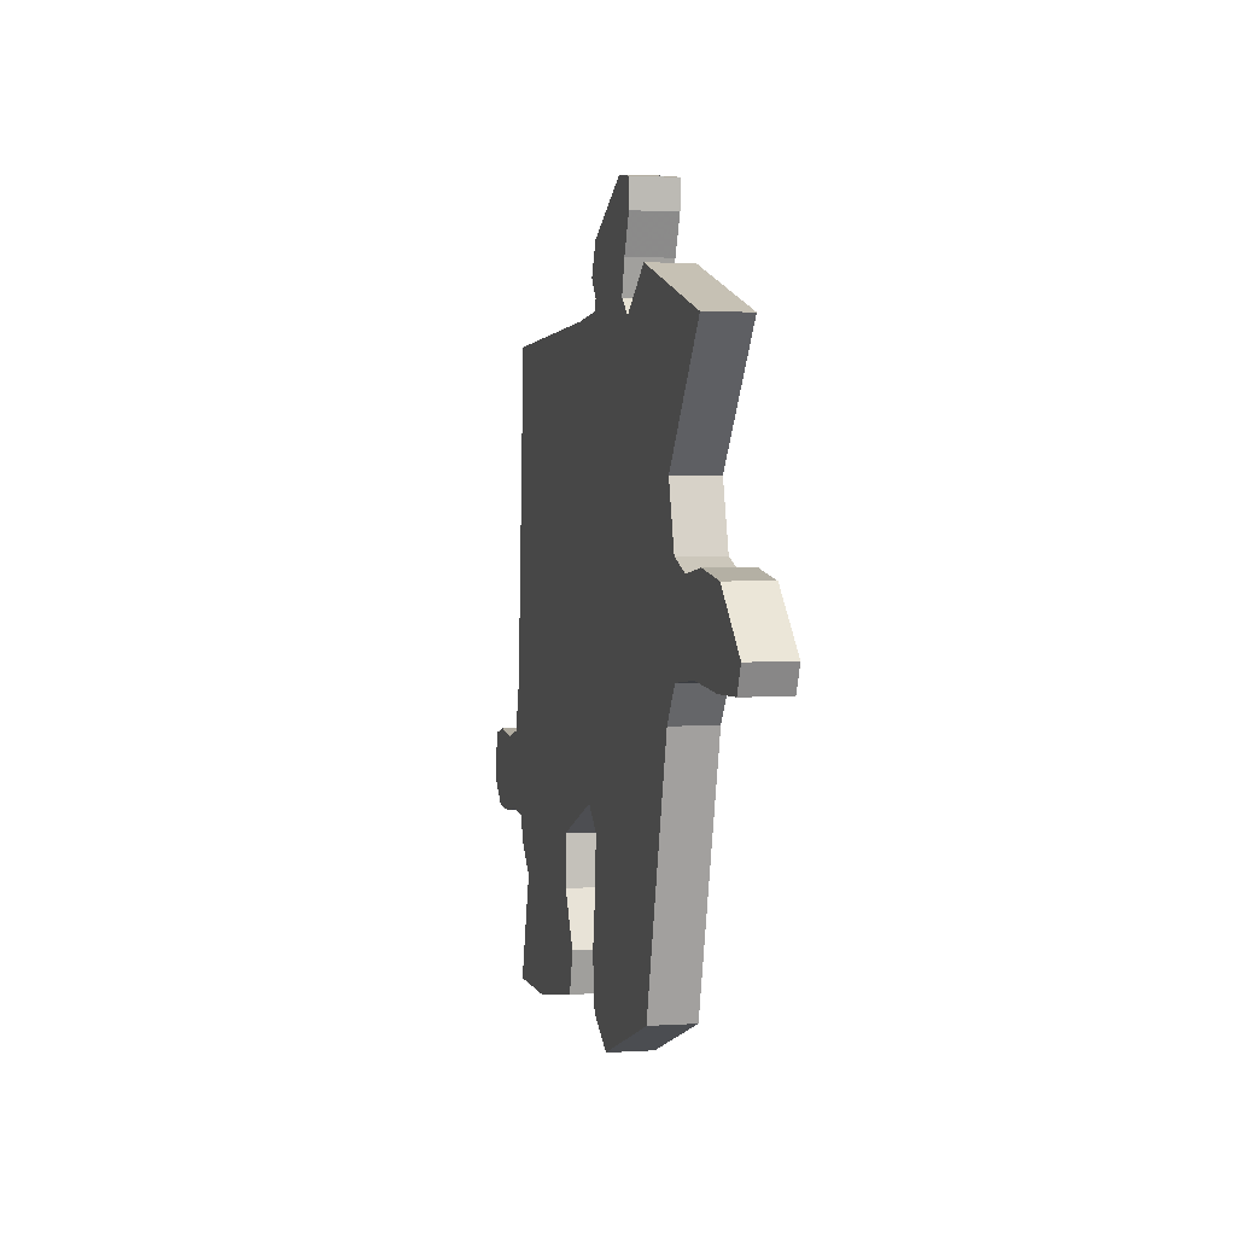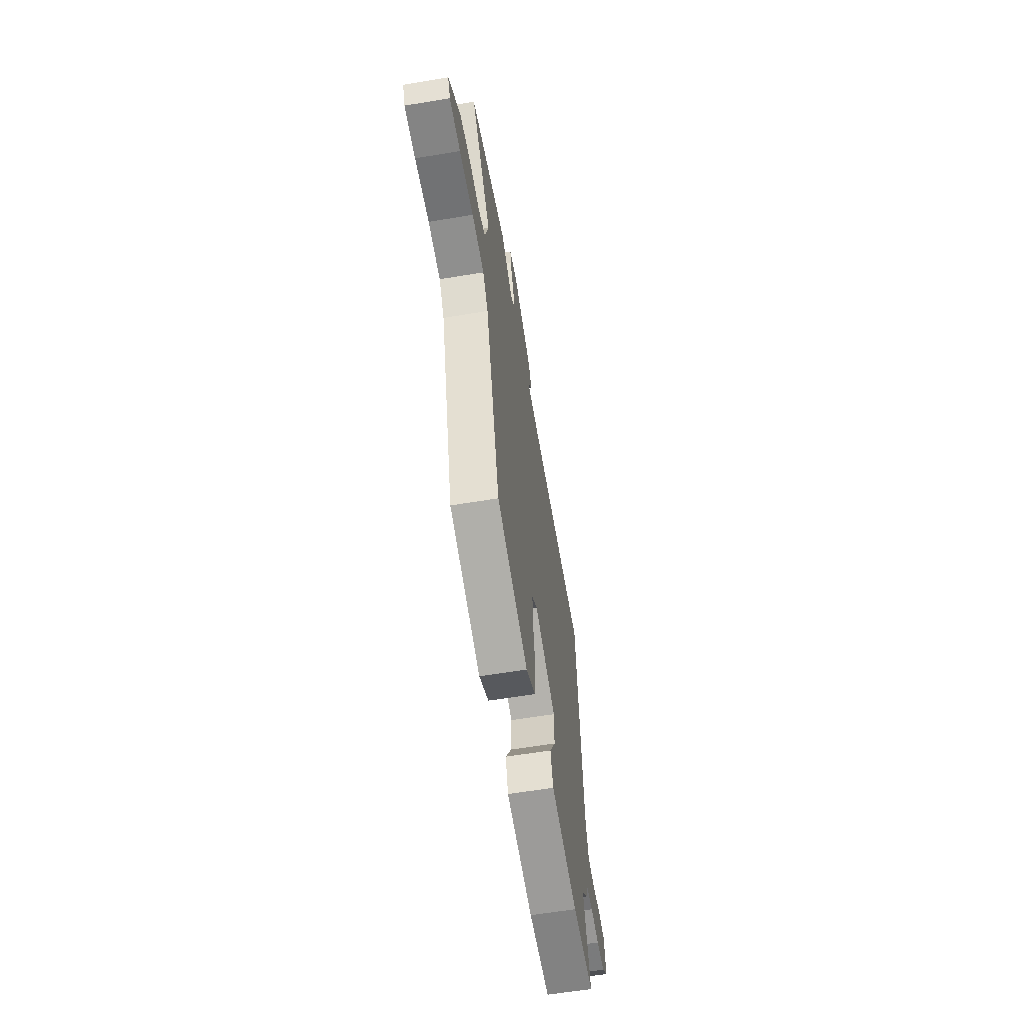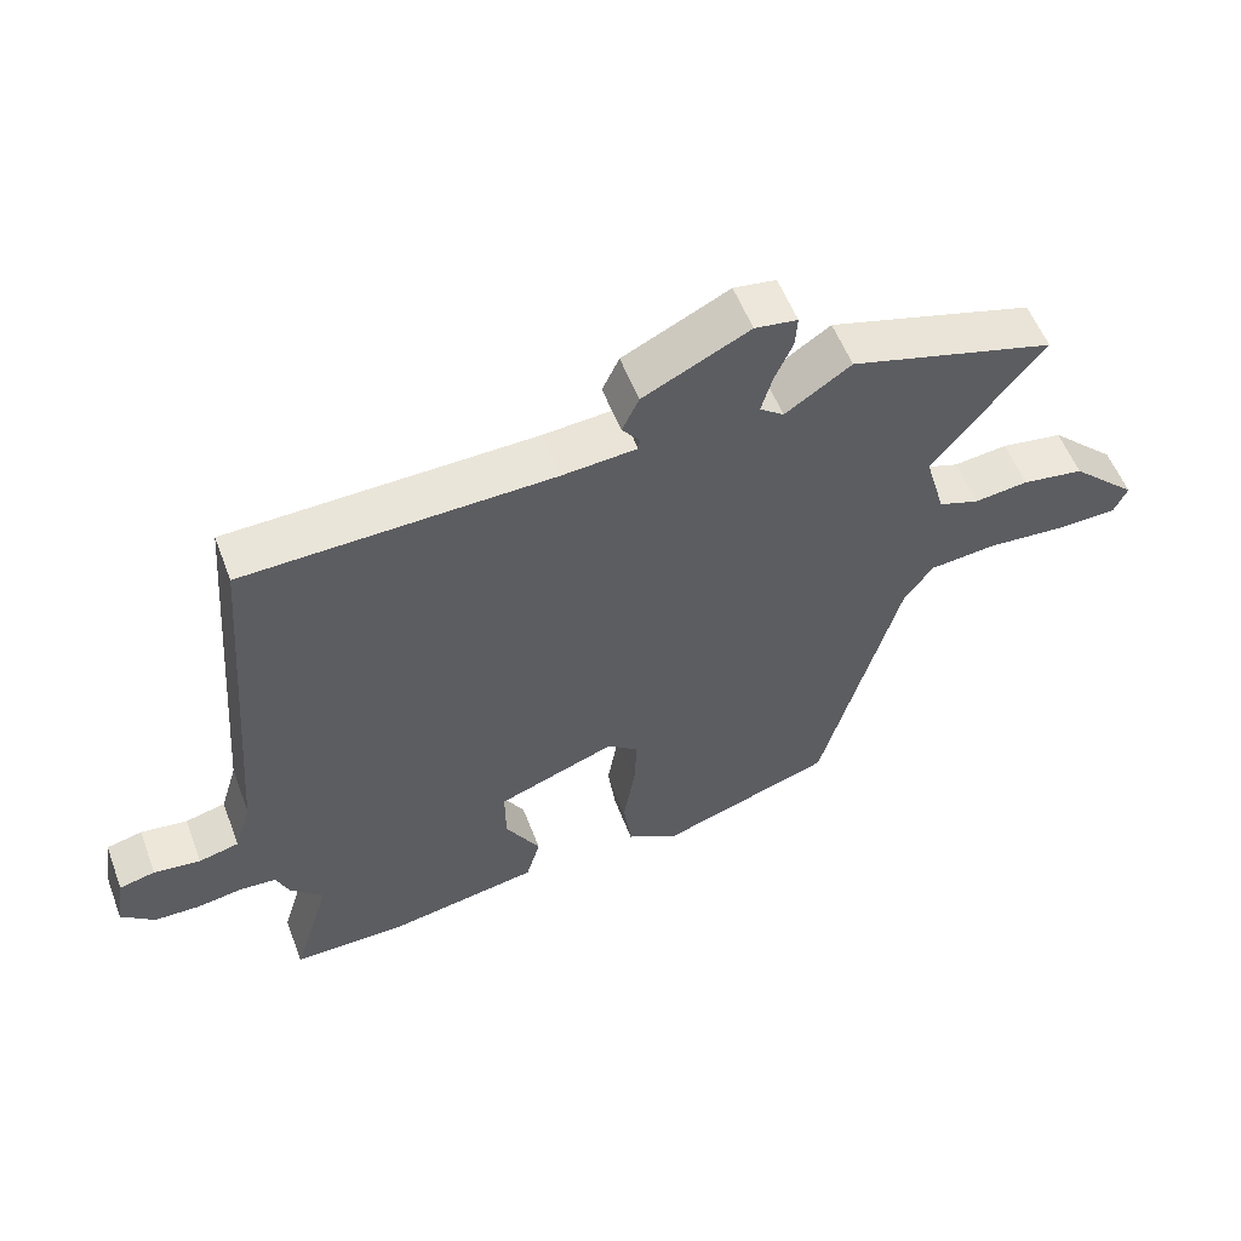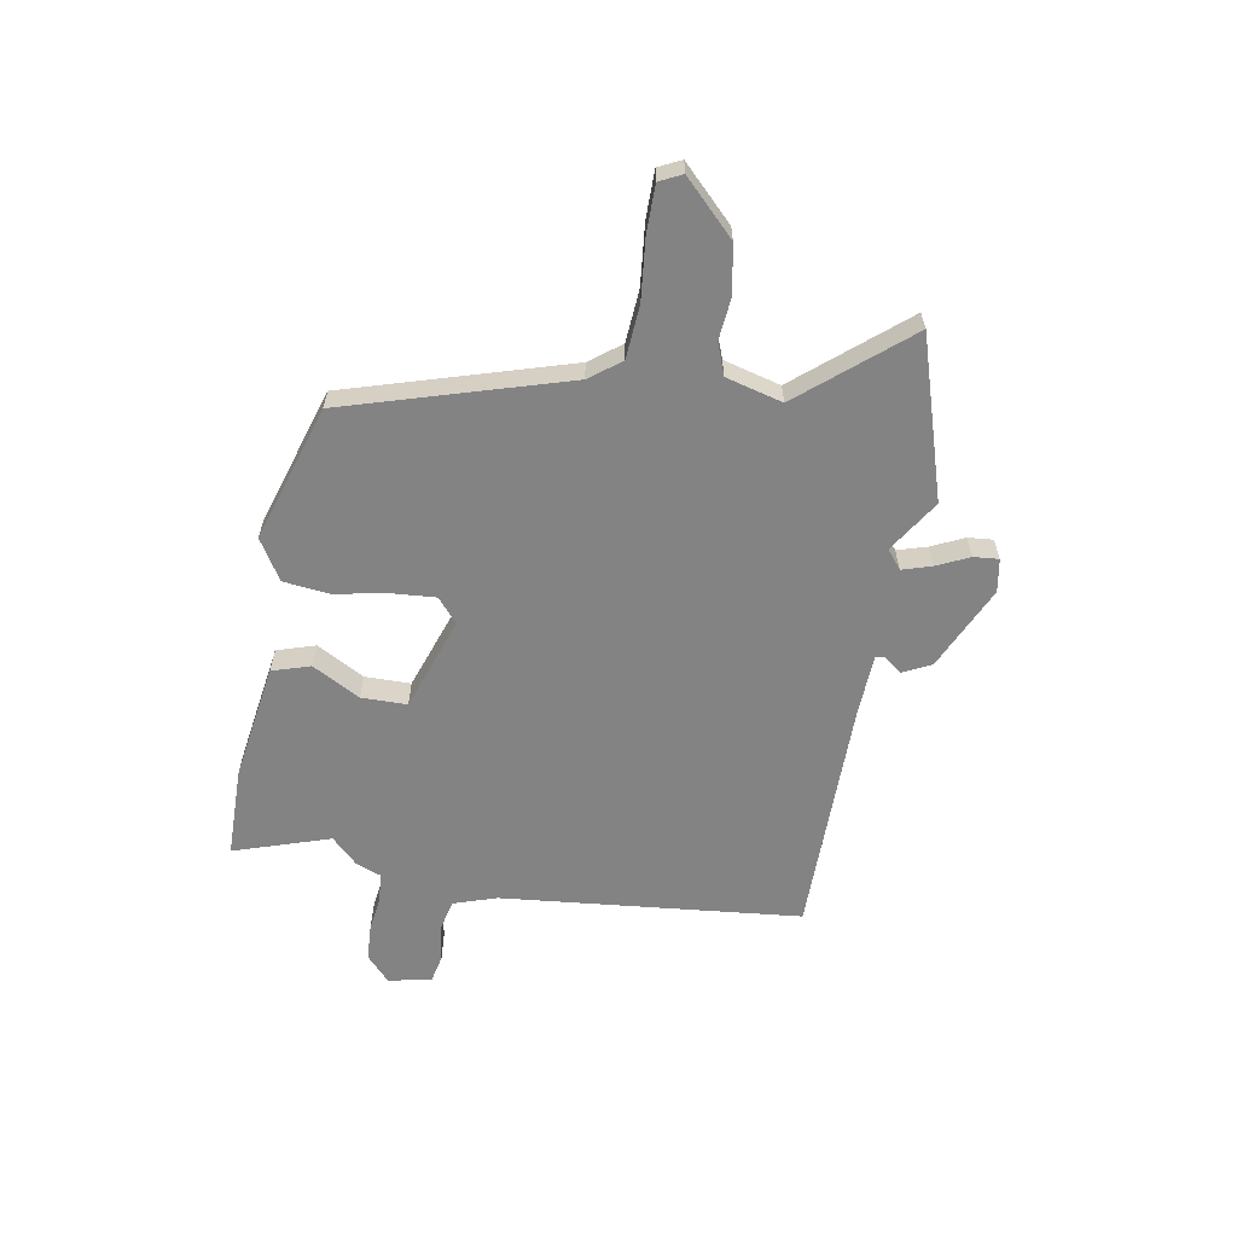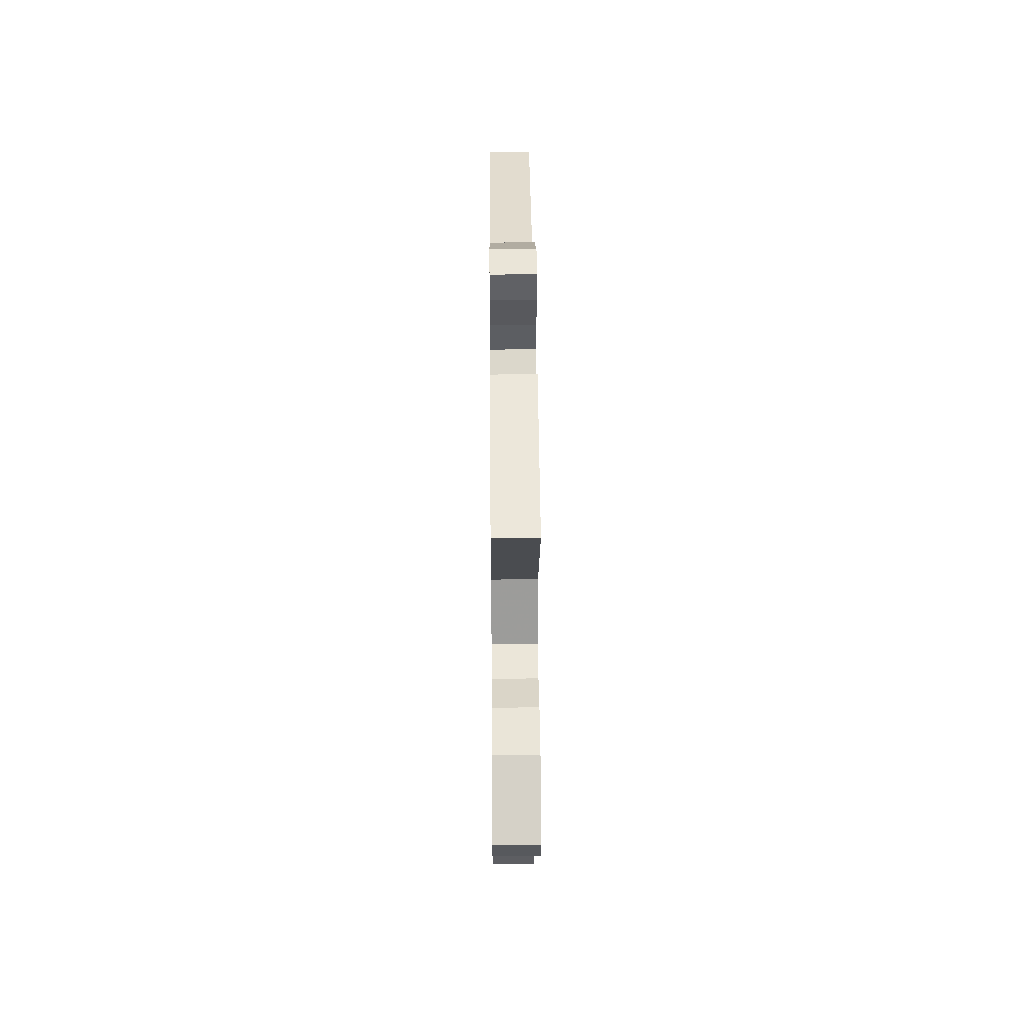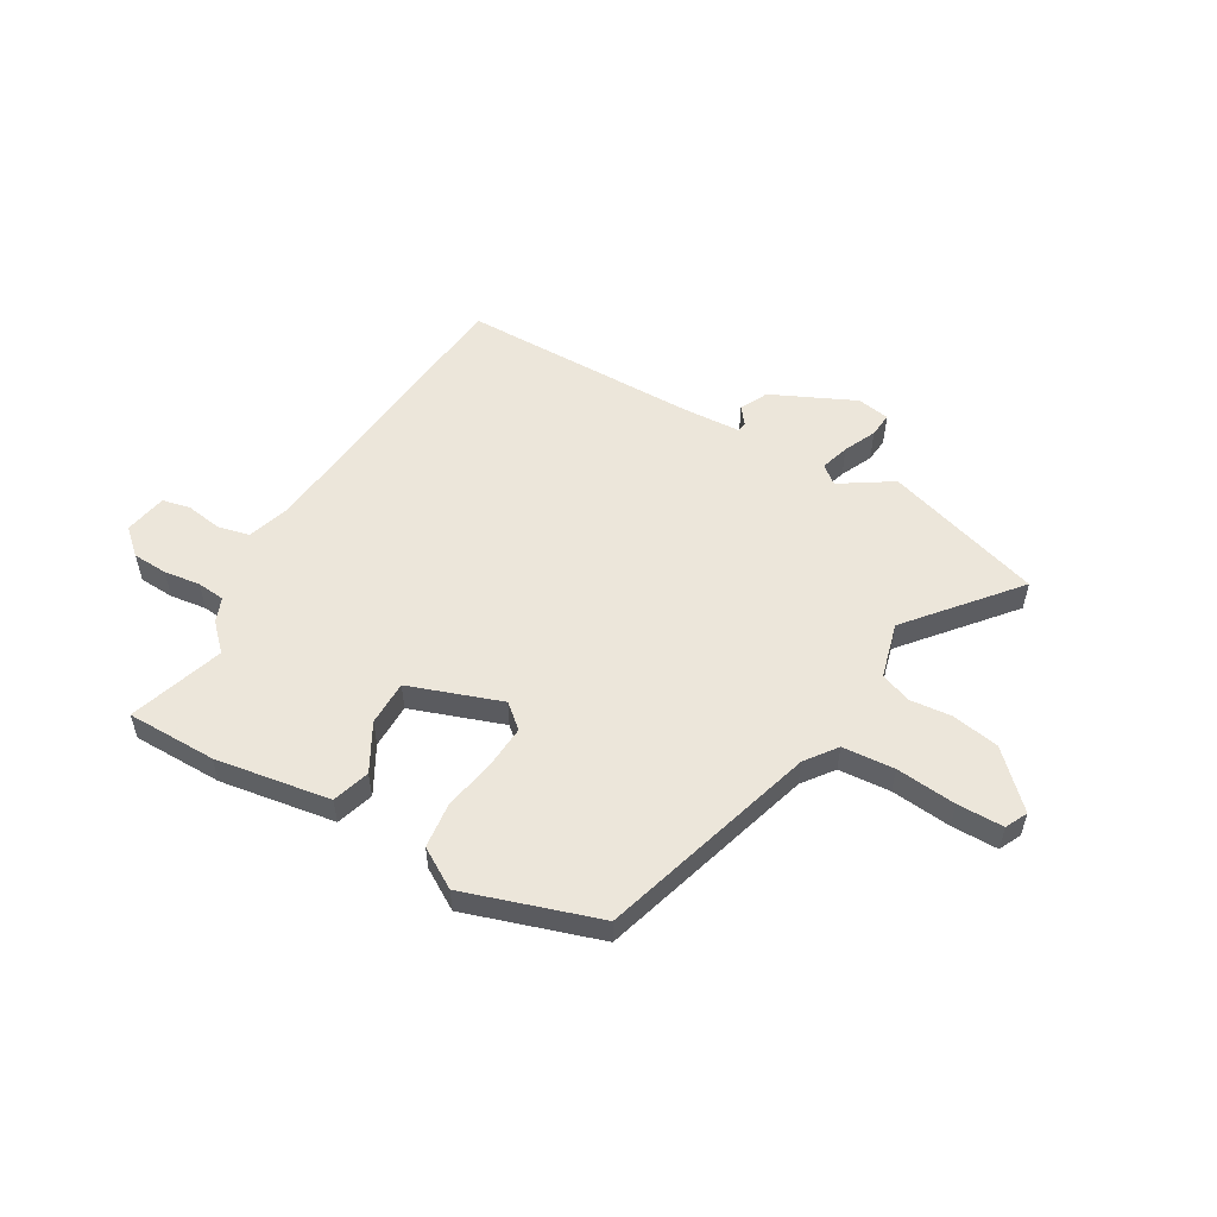
<metadata>
{"format":"obj","ext":"obj","renderer":"f3d","projection":"perspective","resolution":1024,"background":"white","views":[{"elev":2.3,"azim":-102.8,"up":"+Z"},{"elev":-60.0,"azim":-80.3,"up":"+Z"},{"elev":55.8,"azim":159.3,"up":"+Z"},{"elev":-61.2,"azim":-98.7,"up":"+Y"},{"elev":36.1,"azim":-90.5,"up":"+Z"},{"elev":54.6,"azim":-148.9,"up":"+Y"}]}
</metadata>
<code>
v 0.456 0.07 -0.355
v 0.509 0.07 -0.529
v 0.345 0.07 -0.527
v 0.135 0.07 -0.49
v 0.115 0.07 -0.421
v 0.164 0.07 -0.336
v 0.165 0.07 -0.254
v -0.002 0.07 -0.192
v -0.046 0.07 -0.228
v -0.042 0.07 -0.307
v -0.026 0.07 -0.402
v -0.037 0.07 -0.485
v -0.111 0.07 -0.528
v -0.354 0.07 -0.445
v -0.465 0.07 -0.045
v -0.506 0.07 0.012
v -0.601 0.07 0.021
v -0.711 0.07 0.012
v -0.796 0.07 0.014
v -0.815 0.07 0.055
v -0.722 0.07 0.144
v -0.635 0.07 0.158
v -0.559 0.07 0.149
v -0.502 0.07 0.169
v -0.473 0.07 0.27
v -0.628 0.07 0.463
v -0.338 0.07 0.547
v -0.245 0.07 0.485
v -0.211 0.07 0.511
v -0.226 0.07 0.564
v -0.252 0.07 0.623
v -0.255 0.07 0.668
v -0.195 0.07 0.677
v -0.045 0.07 0.604
v -0.021 0.07 0.553
v -0.046 0.07 0.522
v -0.044 0.07 0.505
v 0.062 0.07 0.497
v 0.496 0.07 0.486
v 0.538 0.07 -0.054
v 0.562 0.07 -0.133
v 0.619 0.07 -0.147
v 0.685 0.07 -0.138
v 0.736 0.07 -0.15
v 0.749 0.07 -0.228
v 0.702 0.07 -0.269
v 0.638 0.07 -0.271
v 0.572 0.07 -0.261
v 0.521 0.07 -0.265
v 0.503 0.07 -0.309
v 0.456 0 -0.355
v 0.509 0 -0.529
v 0.345 0 -0.527
v 0.135 0 -0.49
v 0.115 0 -0.421
v 0.164 0 -0.336
v 0.165 0 -0.254
v -0.002 0 -0.192
v -0.046 0 -0.228
v -0.042 0 -0.307
v -0.026 0 -0.402
v -0.037 0 -0.485
v -0.111 0 -0.528
v -0.354 0 -0.445
v -0.465 0 -0.045
v -0.506 0 0.012
v -0.601 0 0.021
v -0.711 0 0.012
v -0.796 0 0.014
v -0.815 0 0.055
v -0.722 0 0.144
v -0.635 0 0.158
v -0.559 0 0.149
v -0.502 0 0.169
v -0.473 0 0.27
v -0.628 0 0.463
v -0.338 0 0.547
v -0.245 0 0.485
v -0.211 0 0.511
v -0.226 0 0.564
v -0.252 0 0.623
v -0.255 0 0.668
v -0.195 0 0.677
v -0.045 0 0.604
v -0.021 0 0.553
v -0.046 0 0.522
v -0.044 0 0.505
v 0.062 0 0.497
v 0.496 0 0.486
v 0.538 0 -0.054
v 0.562 0 -0.133
v 0.619 0 -0.147
v 0.685 0 -0.138
v 0.736 0 -0.15
v 0.749 0 -0.228
v 0.702 0 -0.269
v 0.638 0 -0.271
v 0.572 0 -0.261
v 0.521 0 -0.265
v 0.503 0 -0.309
f 49 50 1
f 46 47 48
f 45 46 48
f 44 45 48
f 43 44 48
f 42 43 48
f 41 42 48 49
f 40 41 49 1
f 38 39 40 1
f 34 35 36
f 33 34 36
f 32 33 36
f 31 32 36
f 30 31 36
f 29 30 36 37
f 1 2 3
f 38 1 3
f 37 38 3
f 29 37 3
f 28 29 3
f 25 26 27 28
f 21 22 23
f 20 21 23
f 19 20 23
f 18 19 23
f 17 18 23
f 16 17 23 24
f 24 25 28
f 16 24 28
f 15 16 28
f 14 15 28
f 13 14 28
f 12 13 28
f 11 12 28
f 10 11 28
f 3 4 5 6
f 3 6 7
f 28 3 7
f 9 10 28
f 8 9 28
f 7 8 28
f 51 100 99
f 98 97 96
f 98 96 95
f 98 95 94
f 98 94 93
f 98 93 92
f 99 98 92 91
f 51 99 91 90
f 51 90 89 88
f 86 85 84
f 86 84 83
f 86 83 82
f 86 82 81
f 86 81 80
f 87 86 80 79
f 53 52 51
f 53 51 88
f 53 88 87
f 53 87 79
f 53 79 78
f 78 77 76 75
f 73 72 71
f 73 71 70
f 73 70 69
f 73 69 68
f 73 68 67
f 74 73 67 66
f 78 75 74
f 78 74 66
f 78 66 65
f 78 65 64
f 78 64 63
f 78 63 62
f 78 62 61
f 78 61 60
f 56 55 54 53
f 57 56 53
f 57 53 78
f 78 60 59
f 78 59 58
f 78 58 57
f 1 51 52 2
f 2 52 53 3
f 3 53 54 4
f 4 54 55 5
f 5 55 56 6
f 6 56 57 7
f 7 57 58 8
f 8 58 59 9
f 9 59 60 10
f 10 60 61 11
f 11 61 62 12
f 12 62 63 13
f 13 63 64 14
f 14 64 65 15
f 15 65 66 16
f 16 66 67 17
f 17 67 68 18
f 18 68 69 19
f 19 69 70 20
f 20 70 71 21
f 21 71 72 22
f 22 72 73 23
f 23 73 74 24
f 24 74 75 25
f 25 75 76 26
f 26 76 77 27
f 27 77 78 28
f 28 78 79 29
f 29 79 80 30
f 30 80 81 31
f 31 81 82 32
f 32 82 83 33
f 33 83 84 34
f 34 84 85 35
f 35 85 86 36
f 36 86 87 37
f 37 87 88 38
f 38 88 89 39
f 39 89 90 40
f 40 90 91 41
f 41 91 92 42
f 42 92 93 43
f 43 93 94 44
f 44 94 95 45
f 45 95 96 46
f 46 96 97 47
f 47 97 98 48
f 48 98 99 49
f 49 99 100 50
f 50 100 51 1

</code>
